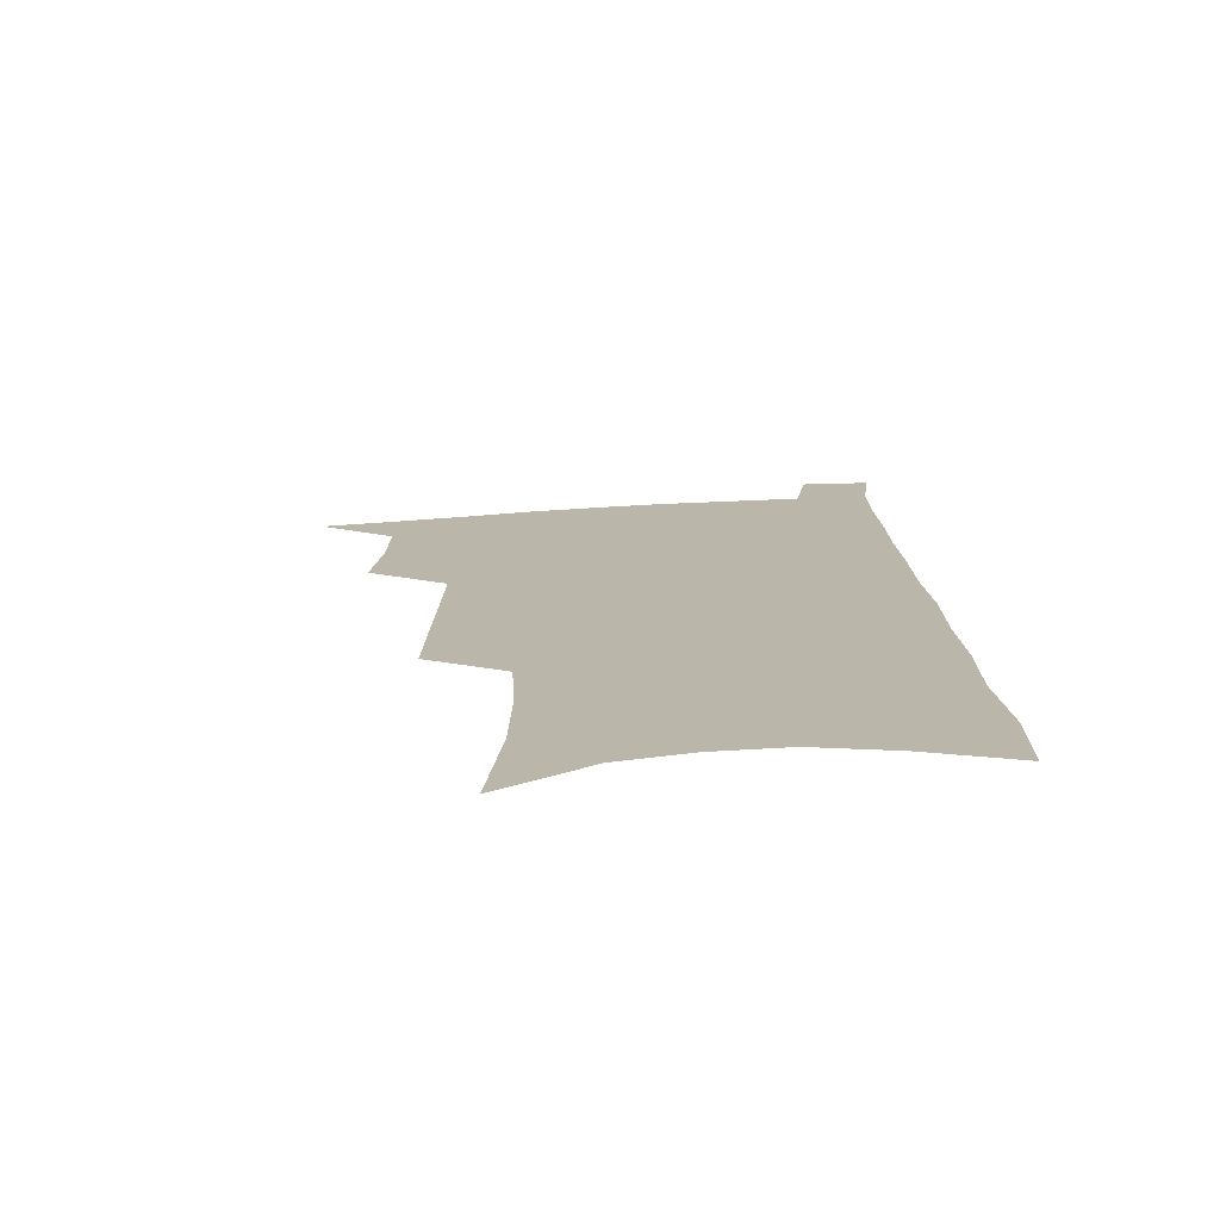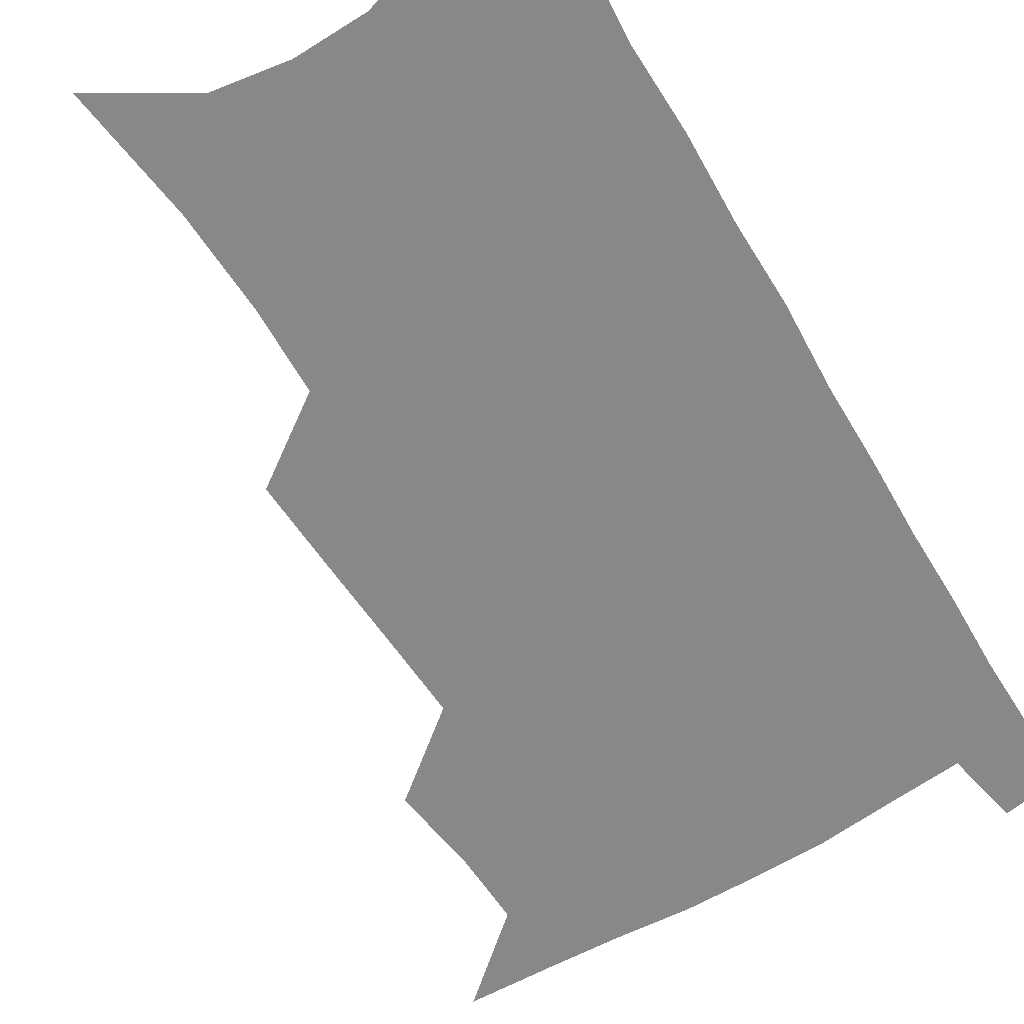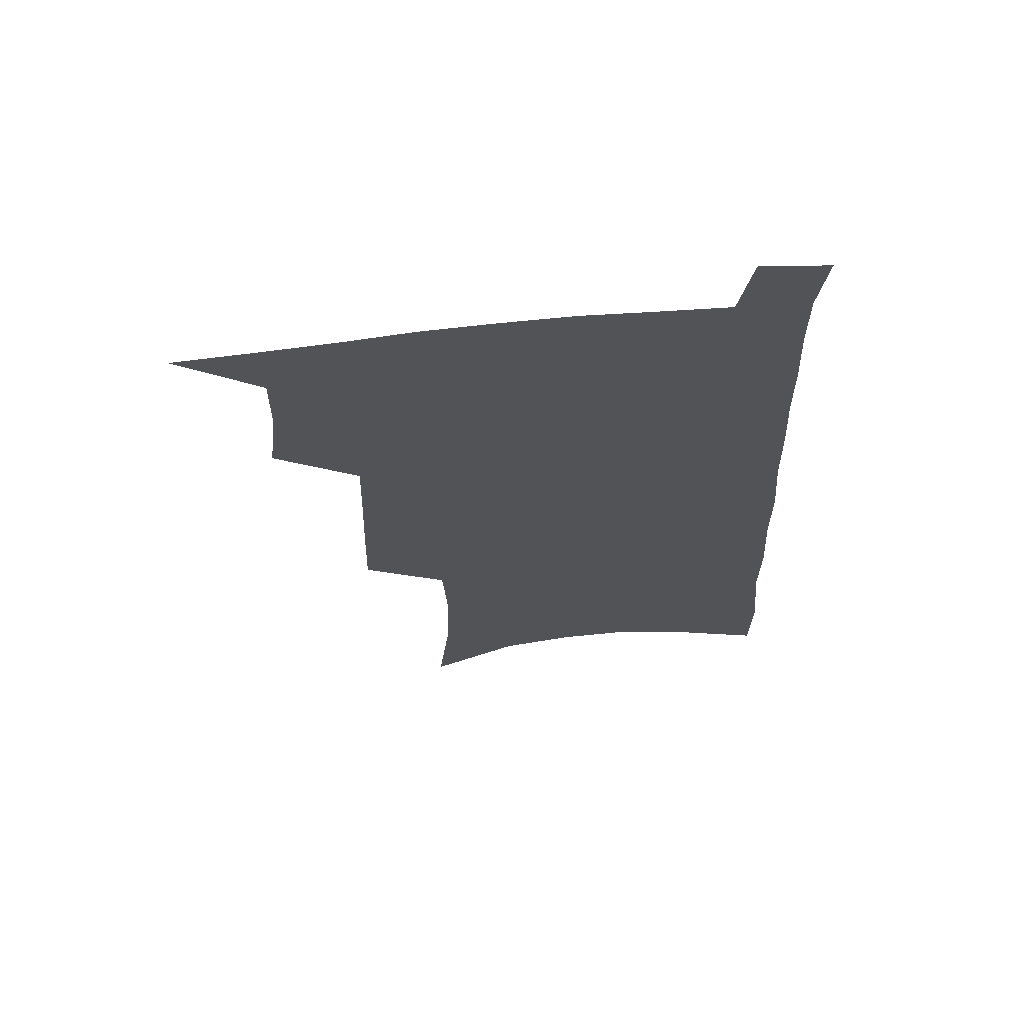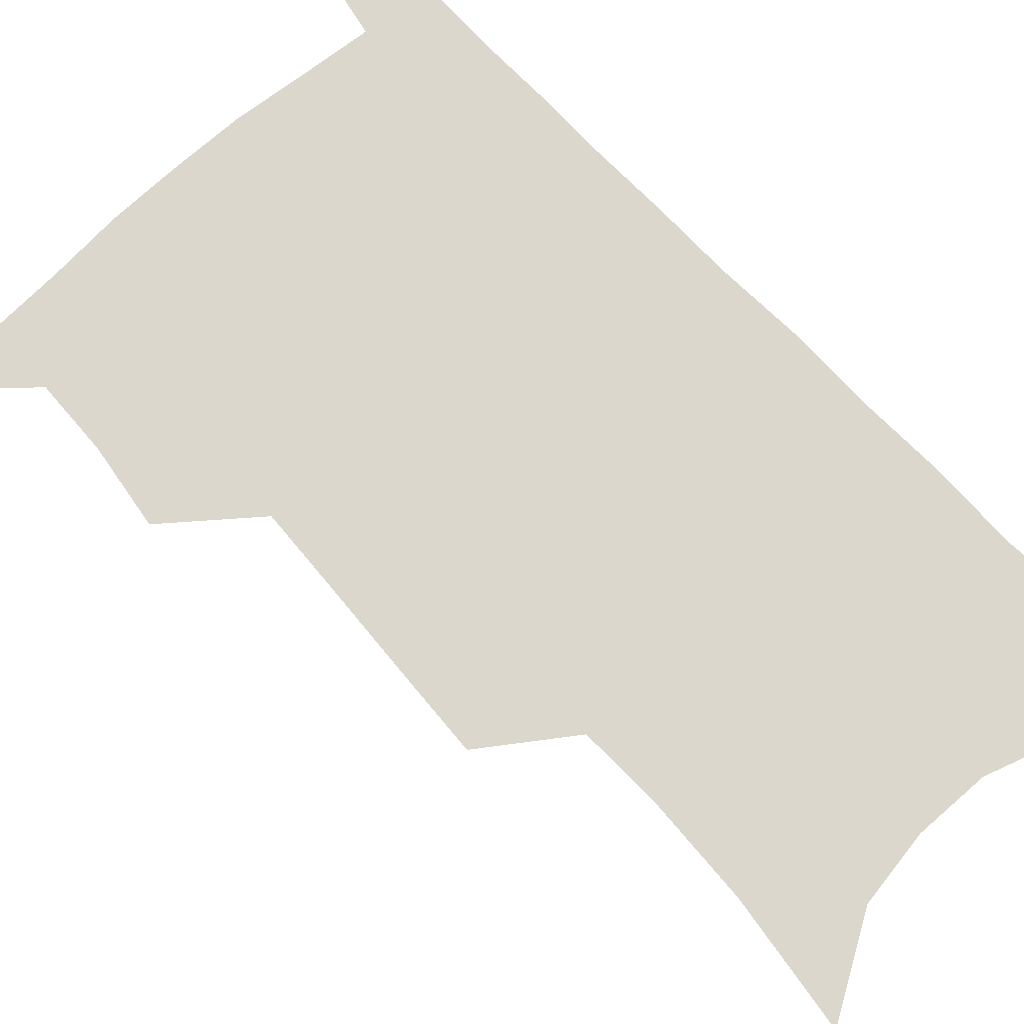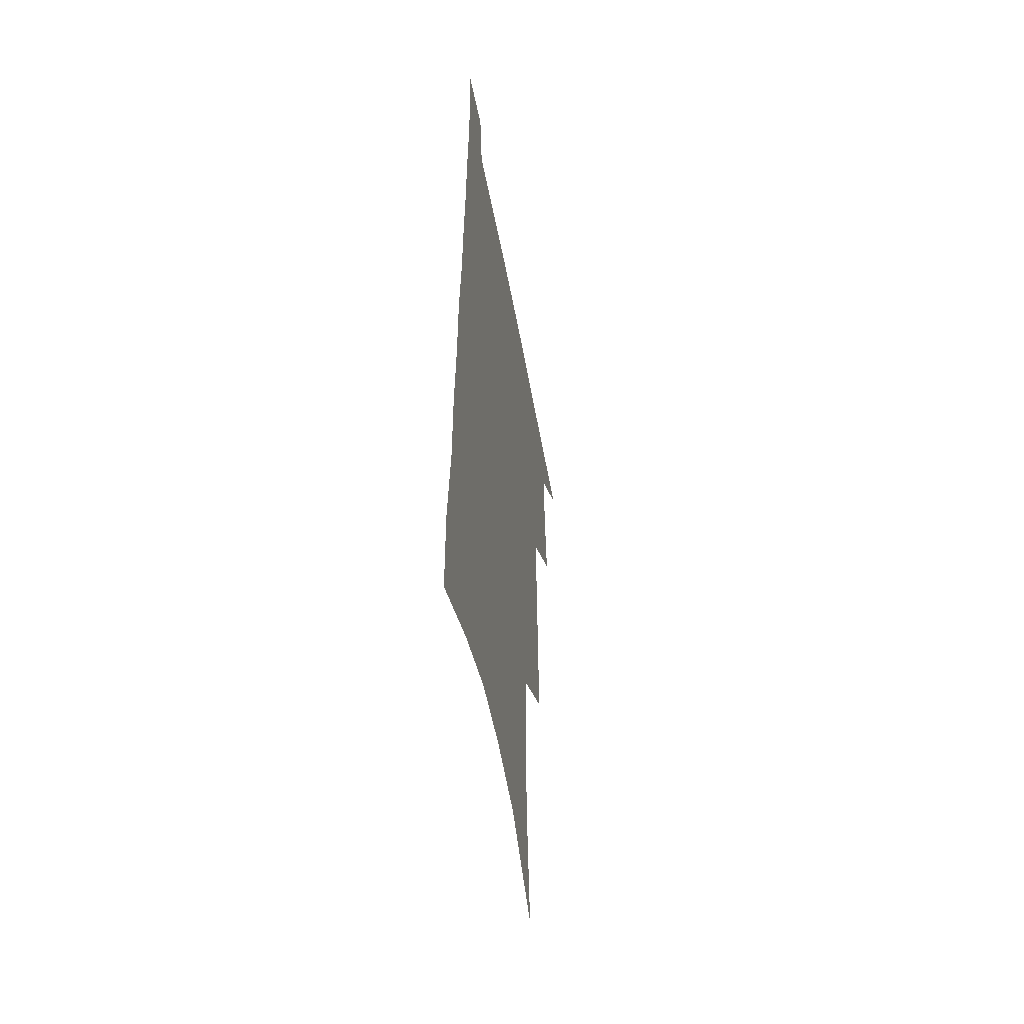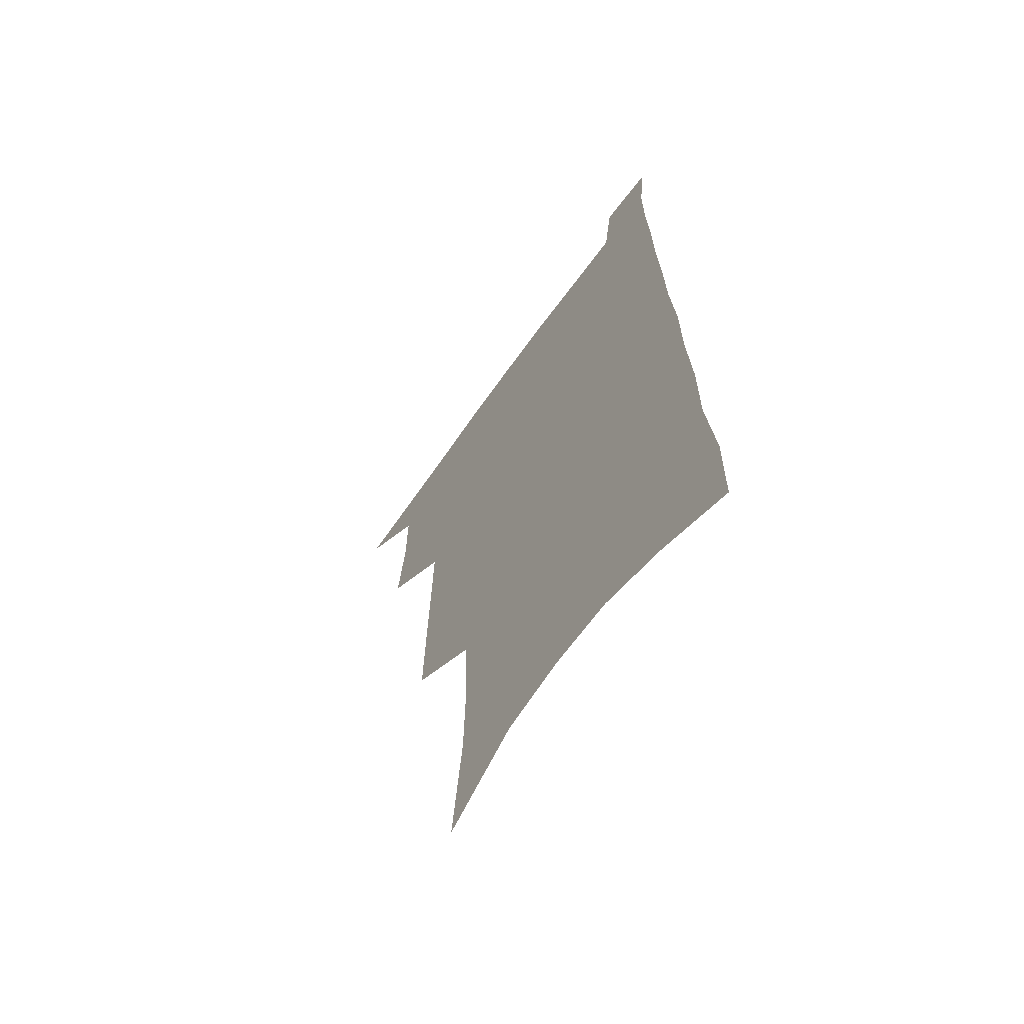
<metadata>
{"format":"obj","ext":"obj","renderer":"f3d","projection":"perspective","resolution":1024,"background":"white","views":[{"elev":-75.3,"azim":3.2,"up":"+Y"},{"elev":-62.7,"azim":32.4,"up":"+Z"},{"elev":67.3,"azim":-5.8,"up":"+Y"},{"elev":72.8,"azim":-41.4,"up":"+Z"},{"elev":-52.4,"azim":100.3,"up":"+Y"},{"elev":-64.6,"azim":54.8,"up":"+Y"}]}
</metadata>
<code>
v 487.8 531.3 0
v 514.7 445.6 0
v 518.5 477.3 0
v 518.9 505.6 0
v 518.4 533.1 0
v 543.3 320.1 0
v 544.3 355.4 0
v 545.5 389.2 0
v 546.5 421.3 0
v 547.9 451.9 0
v 549.9 481.1 0
v 548.7 507.9 0
v 546.6 535 0
v 570.8 178.1 0
v 576 228.1 0
v 576.9 266.4 0
v 575.2 298.7 0
v 577.3 336.9 0
v 577.3 368.8 0
v 577.4 399.4 0
v 577.7 428.7 0
v 577.9 456.6 0
v 578.2 483.4 0
v 577.5 509.2 0
v 574.1 537.8 0
v 605.1 200 0
v 605.5 239.7 0
v 604.7 274.3 0
v 604.4 309.5 0
v 605.1 345 0
v 604.3 373.8 0
v 604.8 405.2 0
v 604.5 432 0
v 604.4 458.5 0
v 604.5 484.7 0
v 603.8 510.4 0
v 601.8 538.7 0
v 633.1 205.1 0
v 632.4 244.2 0
v 631.5 278.7 0
v 630.8 313.2 0
v 630.3 345.5 0
v 629.9 375.3 0
v 629.9 404.6 0
v 629.8 433.4 0
v 629.9 459.5 0
v 630.1 485 0
v 630.2 510.5 0
v 629.2 538.8 0
v 660.8 205 0
v 659.4 242.3 0
v 658.1 277.5 0
v 656.8 311.9 0
v 655.7 344.8 0
v 655.3 374.9 0
v 655.3 403.3 0
v 655.2 431.4 0
v 655.5 458.1 0
v 655.4 485 0
v 656.2 510.4 0
v 657.4 536.6 0
v 691 195.9 0
v 688.2 235.5 0
v 686.3 271.5 0
v 684.2 306.5 0
v 683 339 0
v 683.1 368.9 0
v 682.3 399 0
v 681.9 427.8 0
v 681.9 455.6 0
v 681.4 483 0
v 682.2 509.1 0
v 684 534.9 0
v 688.8 562.4 0
v 725.1 180.9 0
v 725.5 216.3 0
v 721.5 255.2 0
v 721.5 288.6 0
v 719.4 322.9 0
v 719 354.4 0
v 716.4 387.2 0
v 715.6 417.6 0
v 714 447.9 0
v 713.4 476.7 0
v 712 505.3 0
v 711.7 532.6 0
v 715.1 558.5 0
f 4 5 1
f 9 10 2
f 2 10 3
f 10 11 3
f 3 11 4
f 11 12 4
f 4 12 5
f 12 13 5
f 17 18 6
f 6 18 7
f 18 19 7
f 7 19 8
f 19 20 8
f 8 20 9
f 20 21 9
f 9 21 10
f 21 22 10
f 10 22 11
f 22 23 11
f 11 23 12
f 23 24 12
f 12 24 13
f 24 25 13
f 14 26 15
f 26 27 15
f 15 27 16
f 27 28 16
f 16 28 17
f 28 29 17
f 17 29 18
f 29 30 18
f 18 30 19
f 30 31 19
f 19 31 20
f 31 32 20
f 20 32 21
f 32 33 21
f 21 33 22
f 33 34 22
f 22 34 23
f 34 35 23
f 23 35 24
f 35 36 24
f 24 36 25
f 36 37 25
f 26 38 27
f 38 39 27
f 27 39 28
f 39 40 28
f 28 40 29
f 40 41 29
f 29 41 30
f 41 42 30
f 30 42 31
f 42 43 31
f 31 43 32
f 43 44 32
f 32 44 33
f 44 45 33
f 33 45 34
f 45 46 34
f 34 46 35
f 46 47 35
f 35 47 36
f 47 48 36
f 36 48 37
f 48 49 37
f 38 50 39
f 50 51 39
f 39 51 40
f 51 52 40
f 40 52 41
f 52 53 41
f 41 53 42
f 53 54 42
f 42 54 43
f 54 55 43
f 43 55 44
f 55 56 44
f 44 56 45
f 56 57 45
f 45 57 46
f 57 58 46
f 46 58 47
f 58 59 47
f 47 59 48
f 59 60 48
f 48 60 49
f 60 61 49
f 50 62 51
f 62 63 51
f 51 63 52
f 63 64 52
f 52 64 53
f 64 65 53
f 53 65 54
f 65 66 54
f 54 66 55
f 66 67 55
f 55 67 56
f 67 68 56
f 56 68 57
f 68 69 57
f 57 69 58
f 69 70 58
f 58 70 59
f 70 71 59
f 59 71 60
f 71 72 60
f 60 72 61
f 72 73 61
f 62 75 63
f 75 76 63
f 63 76 64
f 76 77 64
f 64 77 65
f 77 78 65
f 65 78 66
f 78 79 66
f 66 79 67
f 79 80 67
f 67 80 68
f 80 81 68
f 68 81 69
f 81 82 69
f 69 82 70
f 82 83 70
f 70 83 71
f 83 84 71
f 71 84 72
f 84 85 72
f 72 85 73
f 85 86 73
f 73 86 74
f 86 87 74

</code>
